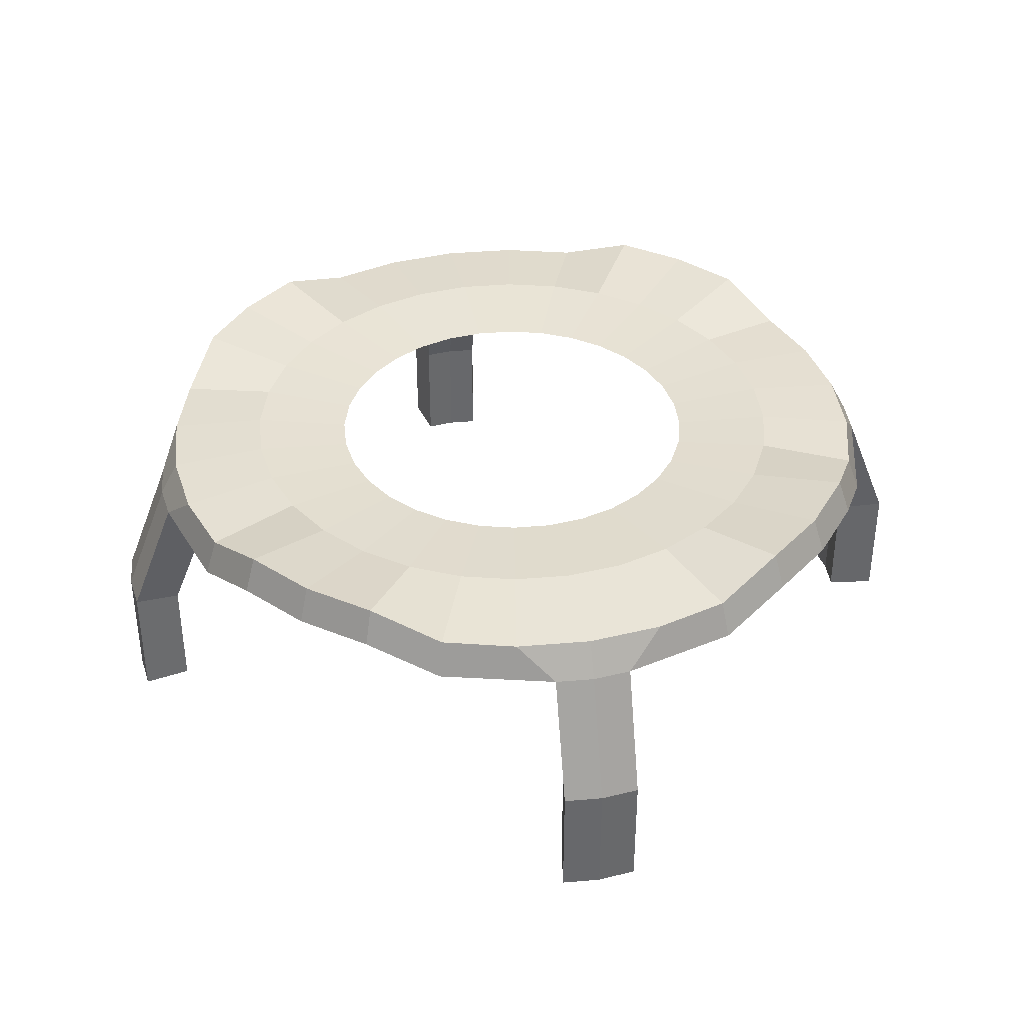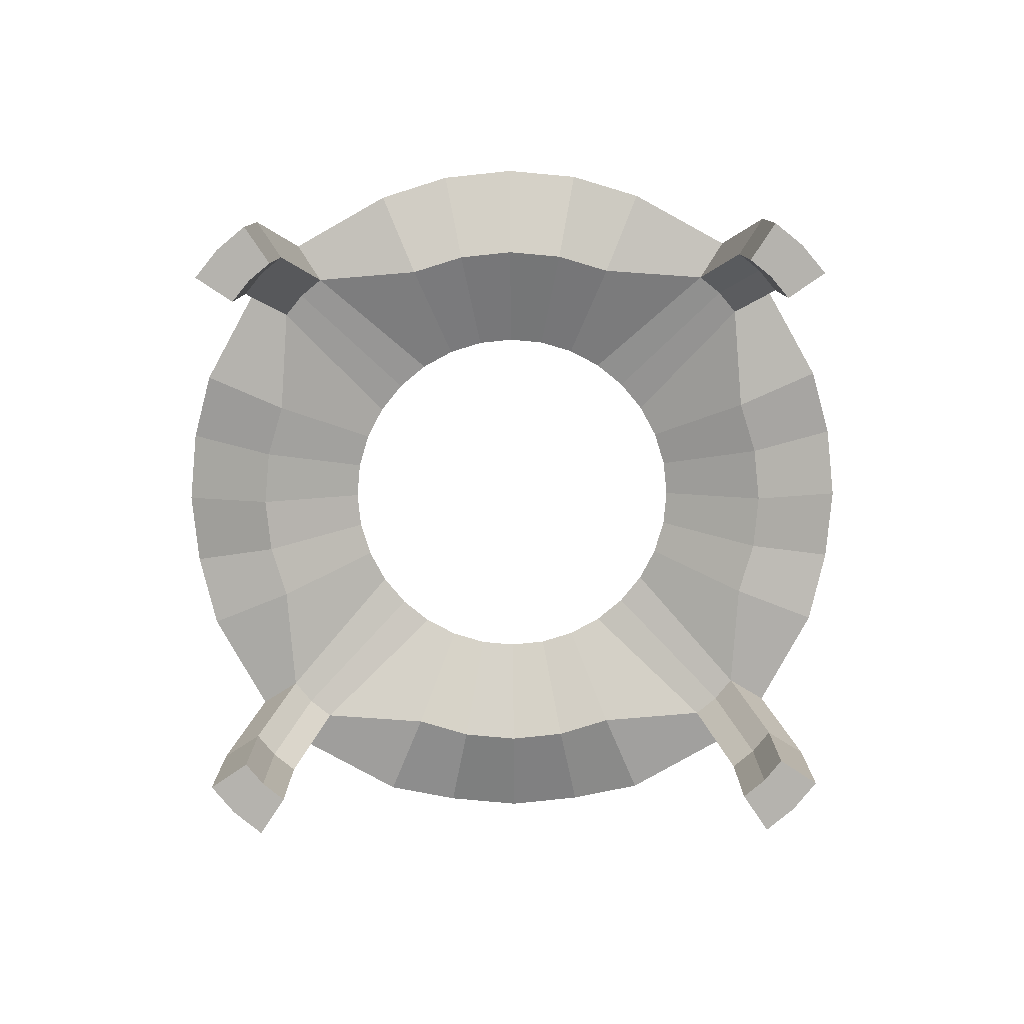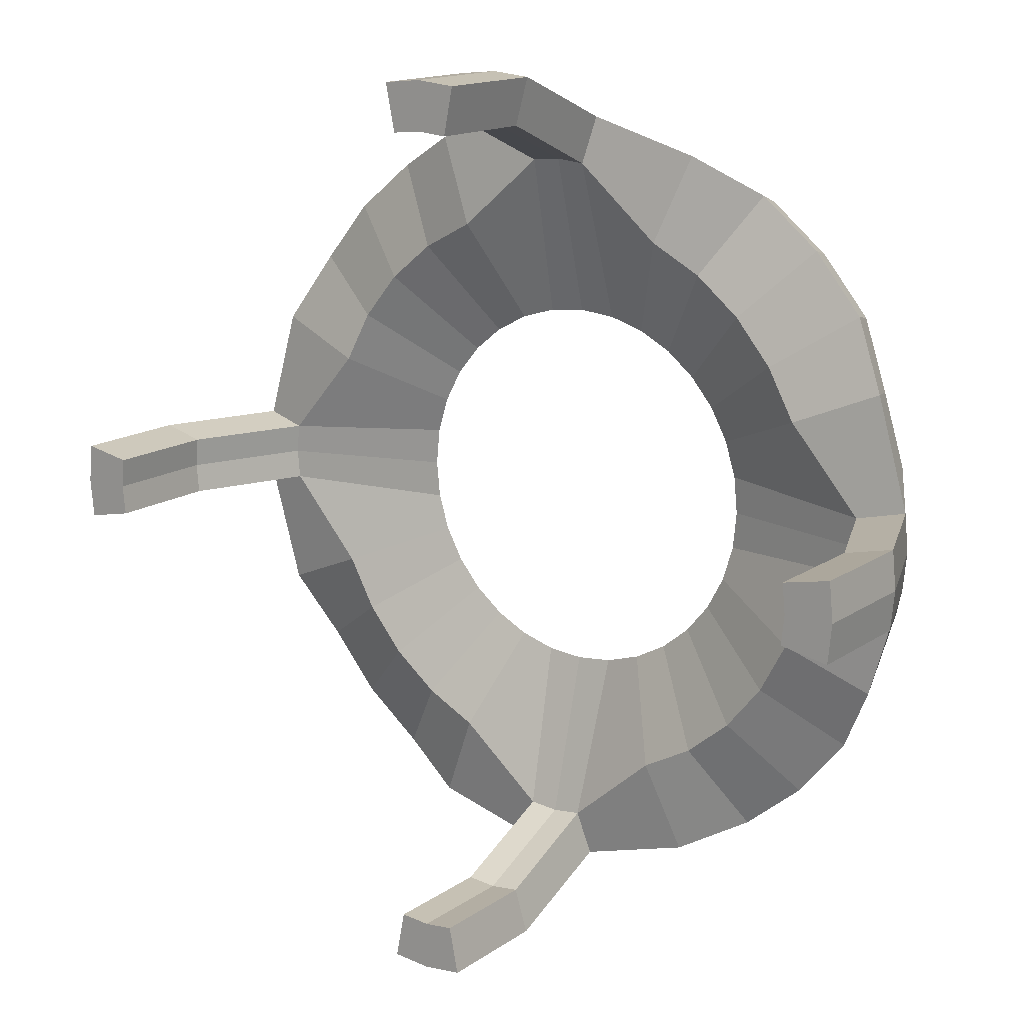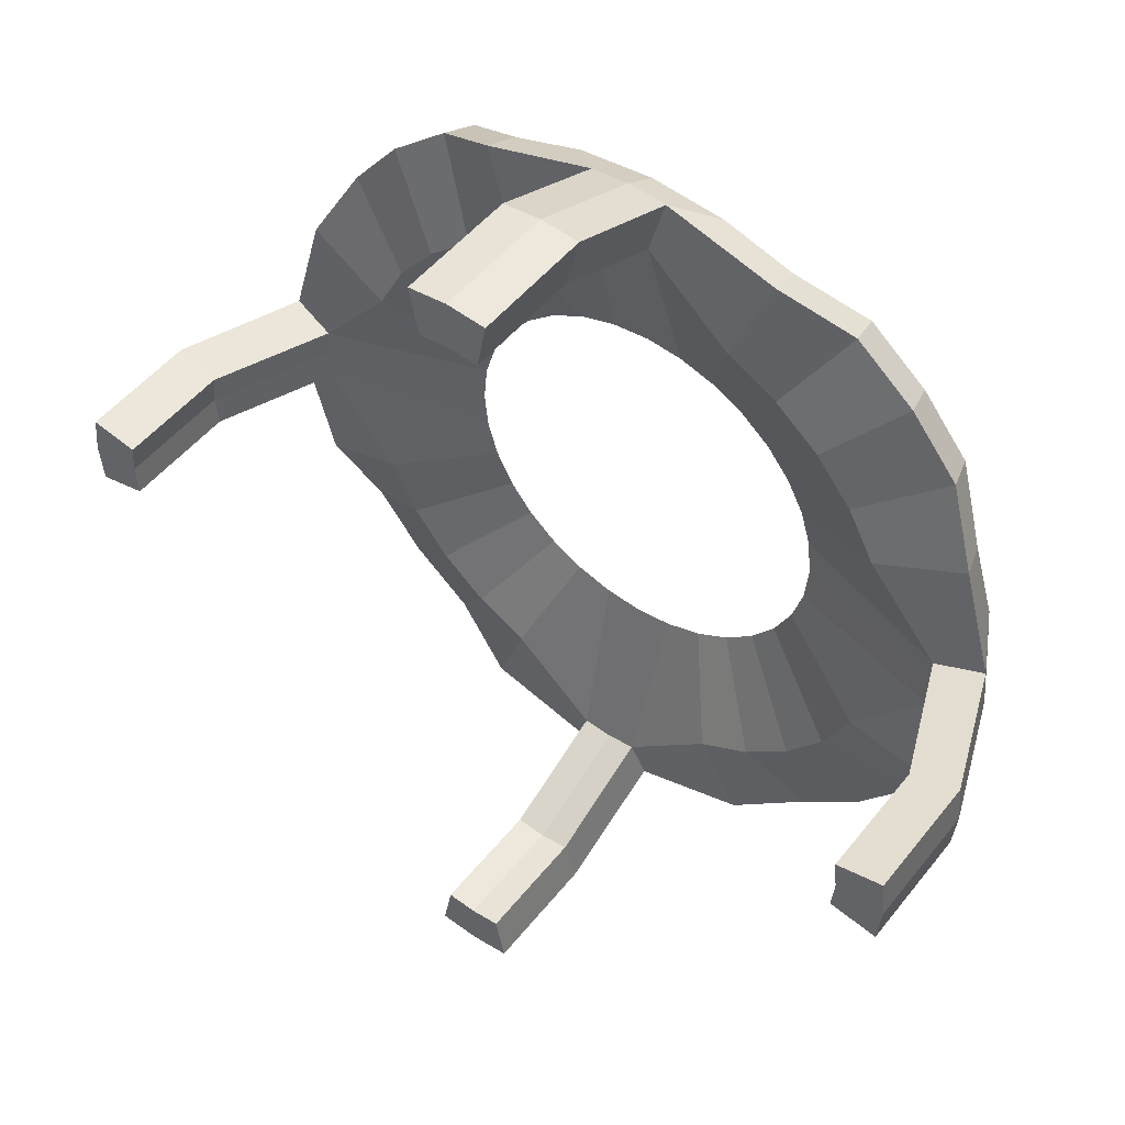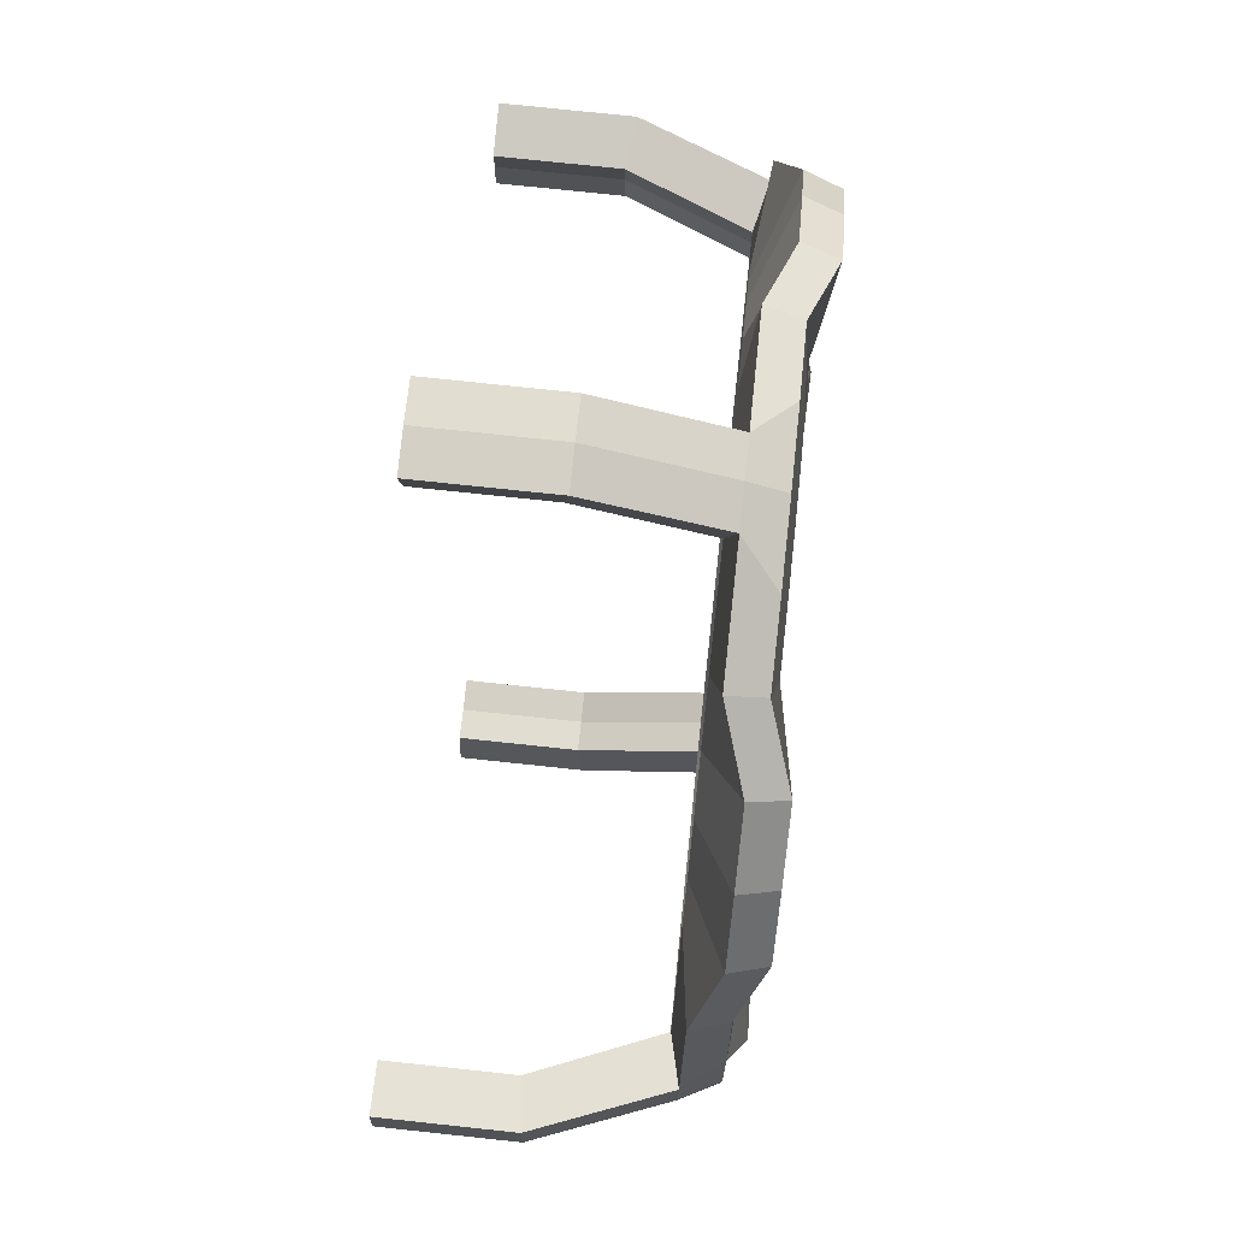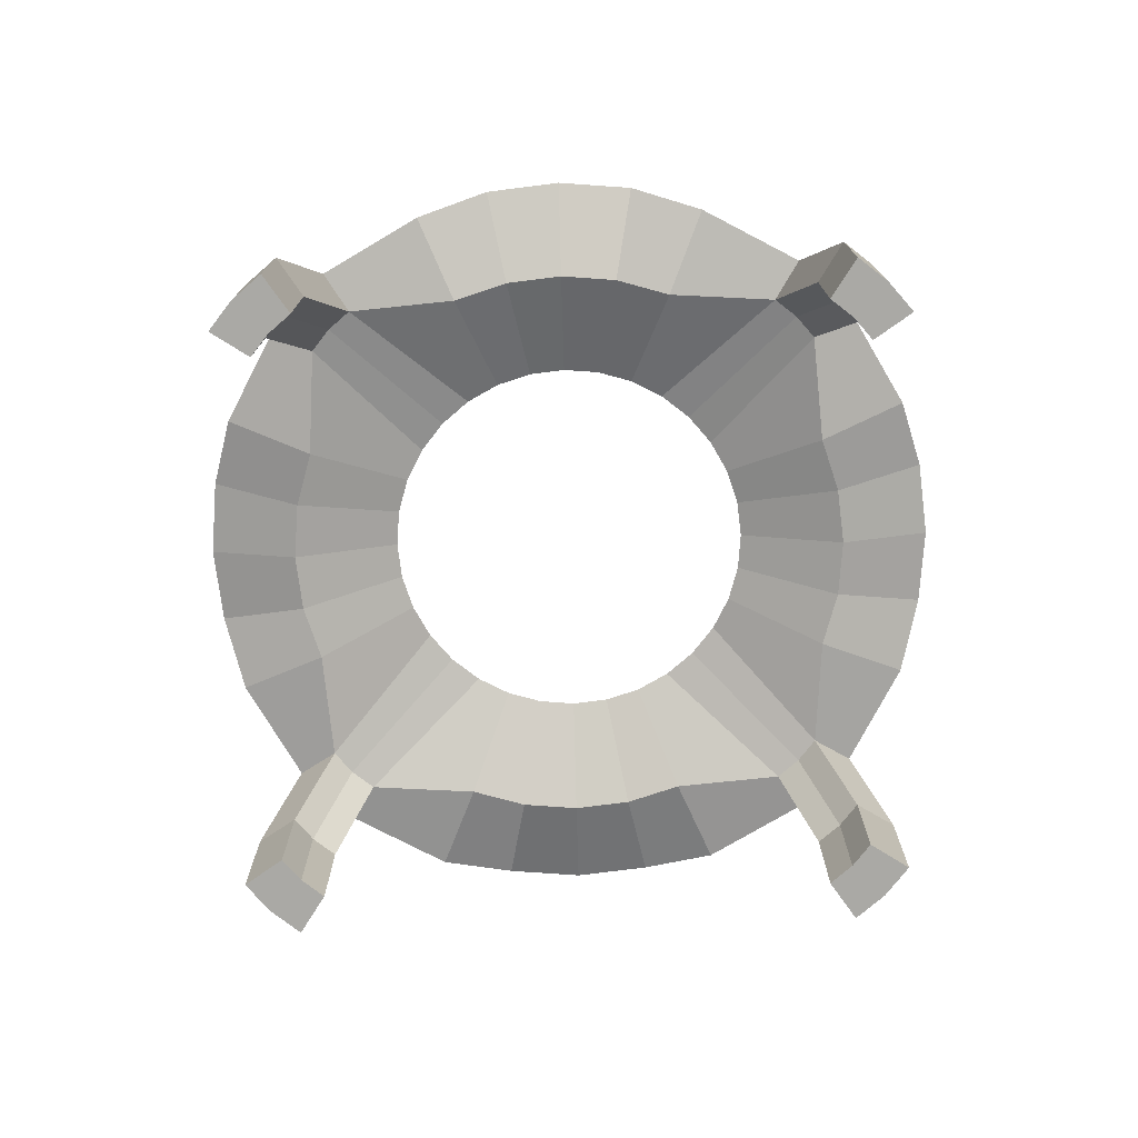
<metadata>
{"format":"obj","ext":"obj","renderer":"f3d","projection":"perspective","resolution":1024,"background":"white","views":[{"elev":38.0,"azim":-101.9,"up":"+Y"},{"elev":-80.0,"azim":-44.6,"up":"+Y"},{"elev":14.9,"azim":35.0,"up":"+Z"},{"elev":49.2,"azim":36.7,"up":"+Z"},{"elev":74.5,"azim":96.1,"up":"+Z"},{"elev":-75.3,"azim":-43.4,"up":"+Y"}]}
</metadata>
<code>
o Circle
v 0 5.875 -4
v -0.7804 5.875 -3.923
v -1.531 5.875 -3.696
v -2.222 5.875 -3.326
v -2.828 5.875 -2.828
v -3.326 5.875 -2.222
v -3.696 5.875 -1.531
v -3.923 5.875 -0.7804
v -4 5.875 1e-06
v -3.923 5.875 0.7804
v -3.696 5.875 1.531
v -3.326 5.875 2.222
v -2.828 5.875 2.828
v -2.222 5.875 3.326
v -1.531 5.875 3.696
v -0.7804 5.875 3.923
v 1e-06 5.875 4
v 0.7804 5.875 3.923
v 1.531 5.875 3.696
v 2.222 5.875 3.326
v 2.828 5.875 2.828
v 3.326 5.875 2.222
v 3.696 5.875 1.531
v 3.923 5.875 0.7804
v 4 5.875 -3e-06
v 3.923 5.875 -0.7804
v 3.696 5.875 -1.531
v 3.326 5.875 -2.222
v 2.828 5.875 -2.828
v 2.222 5.875 -3.326
v 1.531 5.875 -3.696
v 0.7804 5.875 -3.923
v -0.6121 4.909 -7.332
v -1e-06 4.909 -7.393
v -2.401 4.909 -5.797
v -3.486 4.909 -5.218
v -4.437 4.909 -4.437
v -5.218 4.909 -3.486
v -5.797 4.909 -2.401
v -7.332 4.909 -0.6121
v -7.393 4.909 1e-06
v -7.332 4.909 0.6121
v -5.797 4.909 2.401
v -5.218 4.909 3.486
v -4.437 4.909 4.437
v -3.486 4.909 5.218
v -2.401 4.909 5.797
v -0.6121 4.909 7.332
v 3e-06 4.909 7.393
v 0.6121 4.909 7.332
v 2.401 4.909 5.797
v 3.486 4.909 5.218
v 4.437 4.909 4.437
v 5.218 4.909 3.486
v 5.797 4.909 2.401
v 7.332 4.909 0.6121
v 7.393 4.909 -5e-06
v 7.332 4.909 -0.6121
v 5.797 4.909 -2.401
v 5.218 4.909 -3.486
v 4.437 4.909 -4.437
v 3.486 4.909 -5.218
v 2.401 4.909 -5.797
v 0.6121 4.909 -7.332
v 4.989 6.034 -3.333
v 6.652 6.368 -4.445
v 7.391 5.868 -3.061
v 5.543 6.034 -2.296
v -2.296 6.034 5.543
v -3.061 5.868 7.391
v -4.445 6.368 6.652
v -3.333 6.034 4.989
v -1.171 6.034 -5.885
v -1.561 5.868 -7.846
v 1e-06 5.868 -8
v 0 6.034 -6
v 4.243 6.034 -4.243
v 5.657 6.368 -5.657
v -1.171 6.034 5.885
v -1.561 5.868 7.846
v -2.296 6.034 -5.543
v -3.061 5.868 -7.391
v 3.333 6.034 -4.989
v 4.445 6.368 -6.652
v 2e-06 6.034 6
v 3e-06 5.868 8
v -3.333 6.034 -4.989
v -4.445 6.368 -6.652
v 2.296 6.034 -5.543
v 3.061 5.868 -7.391
v 1.171 6.034 5.885
v 1.561 5.868 7.846
v -4.243 6.034 -4.243
v -5.657 6.368 -5.657
v 1.171 6.034 -5.885
v 1.561 5.868 -7.846
v 2.296 6.034 5.543
v 3.061 5.868 7.391
v -4.989 6.034 -3.333
v -6.652 6.368 -4.445
v 3.333 6.034 4.989
v 4.445 6.368 6.652
v -5.543 6.034 -2.296
v -7.391 5.868 -3.061
v 4.243 6.034 4.243
v 5.657 6.368 5.657
v -5.885 6.034 -1.171
v -7.846 5.868 -1.561
v 4.989 6.034 3.333
v 6.652 6.368 4.445
v -6 6.034 1e-06
v -8 5.868 2e-06
v 5.543 6.034 2.296
v 7.391 5.868 3.061
v -5.885 6.034 1.171
v -7.846 5.868 1.561
v 5.885 6.034 1.171
v 7.846 5.868 1.561
v -5.543 6.034 2.296
v -7.391 5.868 3.061
v 6 6.034 -4e-06
v 8 5.868 -6e-06
v -4.989 6.034 3.333
v -6.652 6.368 4.445
v 5.885 6.034 -1.171
v 7.846 5.868 -1.561
v -4.243 6.034 4.243
v -5.657 6.368 5.657
v 6.872 5.64 -4.592
v -3.163 5.14 7.636
v -0.8062 5.14 -8.308
v 5.844 5.64 -5.844
v -0.8062 5.14 8.308
v -3.163 5.14 -7.636
v 4.592 5.64 -6.872
v 3e-06 5.14 8.388
v -4.592 5.64 -6.872
v 3.163 5.14 -7.636
v 0.8062 5.14 8.308
v -5.844 5.64 -5.844
v 0.8062 5.14 -8.308
v 3.163 5.14 7.636
v -6.872 5.64 -4.592
v 4.592 5.64 6.872
v -7.636 5.14 -3.163
v 5.844 5.64 5.844
v -8.308 5.14 -0.8062
v 6.872 5.64 4.592
v -8.388 5.14 1e-06
v 7.636 5.14 3.163
v -8.308 5.14 0.8062
v 8.308 5.14 0.8062
v -7.636 5.14 3.163
v 8.388 5.14 -5e-06
v -6.872 5.64 4.592
v 8.308 5.14 -0.8062
v -5.844 5.64 5.844
v 7.636 5.14 -3.163
v -4.592 5.64 6.872
v -1e-06 5.14 -8.388
v -0.6121 0.02407 -8.332
v -1e-06 0.02407 -8.393
v -8.393 0.02407 1e-06
v -8.332 0.02407 -0.6121
v -8.332 0.02407 0.6121
v 3e-06 0.02407 8.393
v -0.6121 0.02407 8.332
v 0.6121 0.02407 8.332
v 8.393 0.02407 -5e-06
v 8.332 0.02407 0.6121
v 8.332 0.02407 -0.6121
v 0.6121 0.02407 -8.332
v -0.8062 0.02407 -9.308
v -0.8062 0.02407 9.308
v 3e-06 0.02407 9.388
v 0.8062 0.02407 9.308
v 0.8062 0.02407 -9.308
v -9.308 0.02407 -0.8062
v -9.388 0.02407 1e-06
v -9.308 0.02407 0.8062
v 9.308 0.02407 0.8062
v 9.388 0.02407 -5e-06
v 9.308 0.02407 -0.8062
v -1e-06 0.02407 -9.388
v -0.6121 2.466 8.332
v 3e-06 2.466 8.393
v 0.6121 2.466 8.332
v 0.8062 2.582 9.308
v 3e-06 2.582 9.388
v -0.8062 2.582 9.308
v -8.393 2.466 1e-06
v -8.332 2.466 -0.6121
v -8.332 2.466 0.6121
v -9.308 2.582 -0.8062
v -9.308 2.582 0.8062
v -9.388 2.582 1e-06
v -1e-06 2.466 -8.393
v -0.6121 2.466 -8.332
v -0.8062 2.582 -9.308
v -1e-06 2.582 -9.388
v 0.6121 2.466 -8.332
v 0.8062 2.582 -9.308
v 9.308 2.582 0.8062
v 9.388 2.582 -5e-06
v 8.332 2.466 0.6121
v 8.393 2.466 -5e-06
v 8.332 2.466 -0.6121
v 9.308 2.582 -0.8062
f 158 59 60 129
f 159 46 47 130
f 206 169 170 205
f 129 60 61 132
f 130 47 48 133
f 131 33 35 134
f 132 61 62 135
f 189 175 176 188
f 134 35 36 137
f 135 62 63 138
f 188 176 168 187
f 137 36 37 140
f 138 63 64 141
f 139 50 51 142
f 140 37 38 143
f 193 165 163 191
f 142 51 52 144
f 143 38 39 145
f 144 52 53 146
f 145 39 40 147
f 146 53 54 148
f 186 166 167 185
f 148 54 55 150
f 198 161 162 197
f 150 55 56 152
f 151 42 43 153
f 191 163 164 192
f 153 43 44 155
f 203 181 182 204
f 155 44 45 157
f 156 58 59 158
f 157 45 46 159
f 13 127 72 14
f 127 128 71 72
f 26 125 68 27
f 125 126 67 68
f 12 123 127 13
f 123 124 128 127
f 25 121 125 26
f 121 122 126 125
f 11 119 123 12
f 119 120 124 123
f 24 117 121 25
f 117 118 122 121
f 10 115 119 11
f 115 116 120 119
f 23 113 117 24
f 113 114 118 117
f 9 111 115 10
f 111 112 116 115
f 22 109 113 23
f 109 110 114 113
f 8 107 111 9
f 107 108 112 111
f 21 105 109 22
f 105 106 110 109
f 7 103 107 8
f 103 104 108 107
f 20 101 105 21
f 101 102 106 105
f 6 99 103 7
f 99 100 104 103
f 19 97 101 20
f 97 98 102 101
f 32 95 76 1
f 95 96 75 76
f 5 93 99 6
f 93 94 100 99
f 18 91 97 19
f 91 92 98 97
f 31 89 95 32
f 89 90 96 95
f 4 87 93 5
f 87 88 94 93
f 17 85 91 18
f 85 86 92 91
f 30 83 89 31
f 83 84 90 89
f 3 81 87 4
f 81 82 88 87
f 16 79 85 17
f 79 80 86 85
f 29 77 83 30
f 77 78 84 83
f 2 73 81 3
f 73 74 82 81
f 15 69 79 16
f 69 70 80 79
f 28 65 77 29
f 65 66 78 77
f 1 76 73 2
f 76 75 74 73
f 14 72 69 15
f 72 71 70 69
f 27 68 65 28
f 68 67 66 65
f 128 157 159 71
f 126 156 158 67
f 124 155 157 128
f 122 154 156 126
f 120 153 155 124
f 118 152 154 122
f 116 151 153 120
f 114 150 152 118
f 112 149 151 116
f 110 148 150 114
f 108 147 149 112
f 106 146 148 110
f 104 145 147 108
f 102 144 146 106
f 100 143 145 104
f 98 142 144 102
f 96 141 160 75
f 94 140 143 100
f 92 139 142 98
f 90 138 141 96
f 88 137 140 94
f 86 136 139 92
f 84 135 138 90
f 82 134 137 88
f 80 133 136 86
f 78 132 135 84
f 74 131 134 82
f 70 130 133 80
f 66 129 132 78
f 75 160 131 74
f 71 159 130 70
f 67 158 129 66
f 2 3 35 33
f 3 4 36 35
f 4 5 37 36
f 5 6 38 37
f 6 7 39 38
f 7 8 40 39
f 8 9 41 40
f 9 10 42 41
f 10 11 43 42
f 11 12 44 43
f 12 13 45 44
f 13 14 46 45
f 14 15 47 46
f 15 16 48 47
f 16 17 49 48
f 17 18 50 49
f 18 19 51 50
f 19 20 52 51
f 20 21 53 52
f 21 22 54 53
f 22 23 55 54
f 23 24 56 55
f 24 25 57 56
f 25 26 58 57
f 26 27 59 58
f 27 28 60 59
f 28 29 61 60
f 29 30 62 61
f 30 31 63 62
f 31 32 64 63
f 32 1 34 64
f 1 2 33 34
f 184 162 161 173
f 174 167 166 175
f 175 166 168 176
f 177 172 162 184
f 178 164 163 179
f 179 163 165 180
f 181 170 169 182
f 182 169 171 183
f 187 168 166 186
f 192 164 178 194
f 200 184 173 199
f 197 162 172 201
f 207 171 169 206
f 185 167 174 190
f 196 179 180 195
f 201 172 177 202
f 208 183 171 207
f 202 177 184 200
f 190 174 175 189
f 194 178 179 196
f 204 182 183 208
f 195 180 165 193
f 205 170 181 203
f 199 173 161 198
f 133 190 189 136
f 48 185 190 133
f 50 187 186 49
f 49 186 185 48
f 139 188 187 50
f 136 189 188 139
f 151 195 193 42
f 147 194 196 149
f 149 196 195 151
f 40 192 194 147
f 41 191 192 40
f 42 193 191 41
f 131 199 198 33
f 141 202 200 160
f 64 201 202 141
f 34 197 201 64
f 160 200 199 131
f 33 198 197 34
f 56 205 203 152
f 154 204 208 156
f 156 208 207 58
f 58 207 206 57
f 152 203 204 154
f 57 206 205 56

</code>
